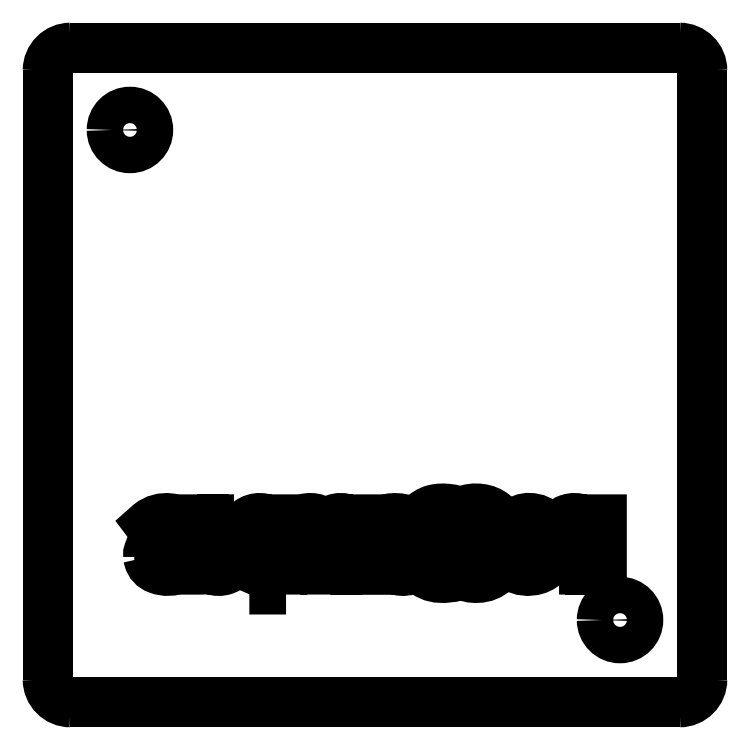
<metadata>
{"format":"dxf","ext":"dxf","renderer":"ezdxf+matplotlib","layout":"modelspace","background":"white","min_lineweight":24,"dpi":150}
</metadata>
<code>
0
SECTION
2
ENTITIES
0
INSERT
8
0
2
BLOCK_2
10
0
20
0
30
0
0
INSERT
8
0
2
BLOCK_3
10
0
20
0
30
0
0
INSERT
8
0
2
BLOCK_4
10
0
20
0
30
0
0
INSERT
8
0
2
BLOCK_5
10
0
20
0
30
0
0
INSERT
8
0
2
BLOCK_6
10
0
20
0
30
0
0
INSERT
8
0
2
BLOCK_7
10
0
20
0
30
0
0
INSERT
8
0
2
BLOCK_8
10
0
20
0
30
0
0
INSERT
8
0
2
BLOCK_9
10
0
20
0
30
0
0
INSERT
8
0
2
BLOCK_10
10
0
20
0
30
0
0
INSERT
8
0
2
BLOCK_11
10
0
20
0
30
0
0
INSERT
8
0
2
BLOCK_12
10
0
20
0
30
0
0
INSERT
8
0
2
BLOCK_13
10
0
20
0
30
0
0
INSERT
8
0
2
BLOCK_14
10
0
20
0
30
0
0
INSERT
8
0
2
BLOCK_15
10
0
20
0
30
0
0
INSERT
8
0
2
BLOCK_16
10
0
20
0
30
0
0
INSERT
8
0
2
BLOCK_17
10
0
20
0
30
0
0
INSERT
8
0
2
BLOCK_18
10
0
20
0
30
0
0
INSERT
8
0
2
BLOCK_19
10
0
20
0
30
0
0
INSERT
8
0
2
BLOCK_20
10
0
20
0
30
0
0
INSERT
8
0
2
BLOCK_21
10
0
20
0
30
0
0
INSERT
8
0
2
BLOCK_22
10
0
20
0
30
0
0
INSERT
8
0
2
BLOCK_23
10
0
20
0
30
0
0
INSERT
8
0
2
BLOCK_24
10
0
20
0
30
0
0
ENDSEC
0
EOF

</code>
